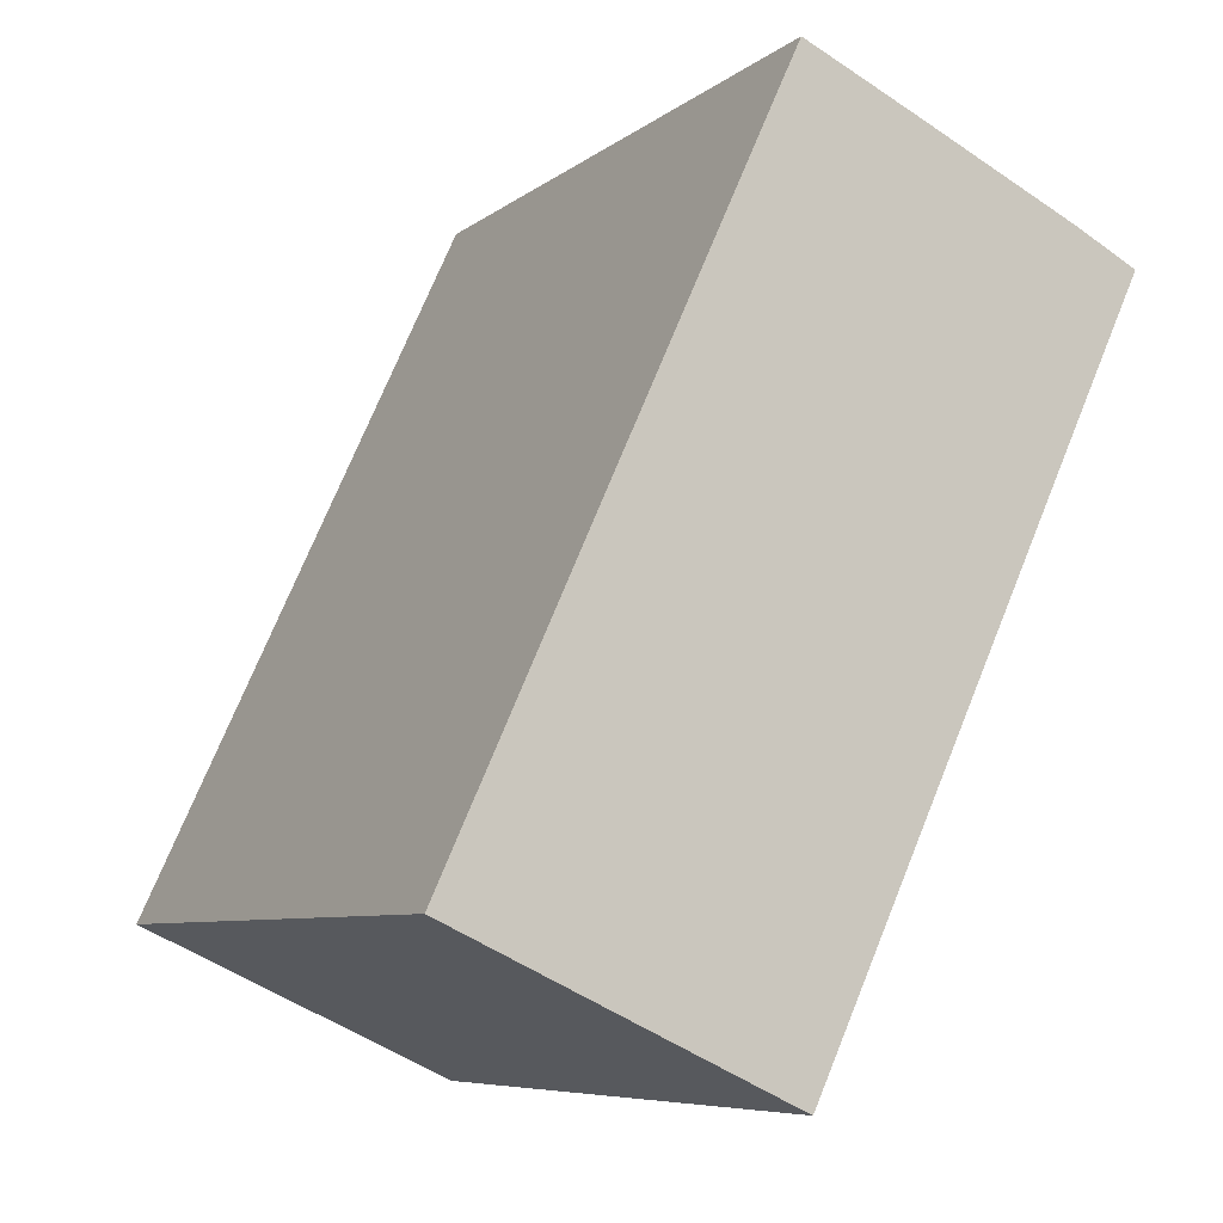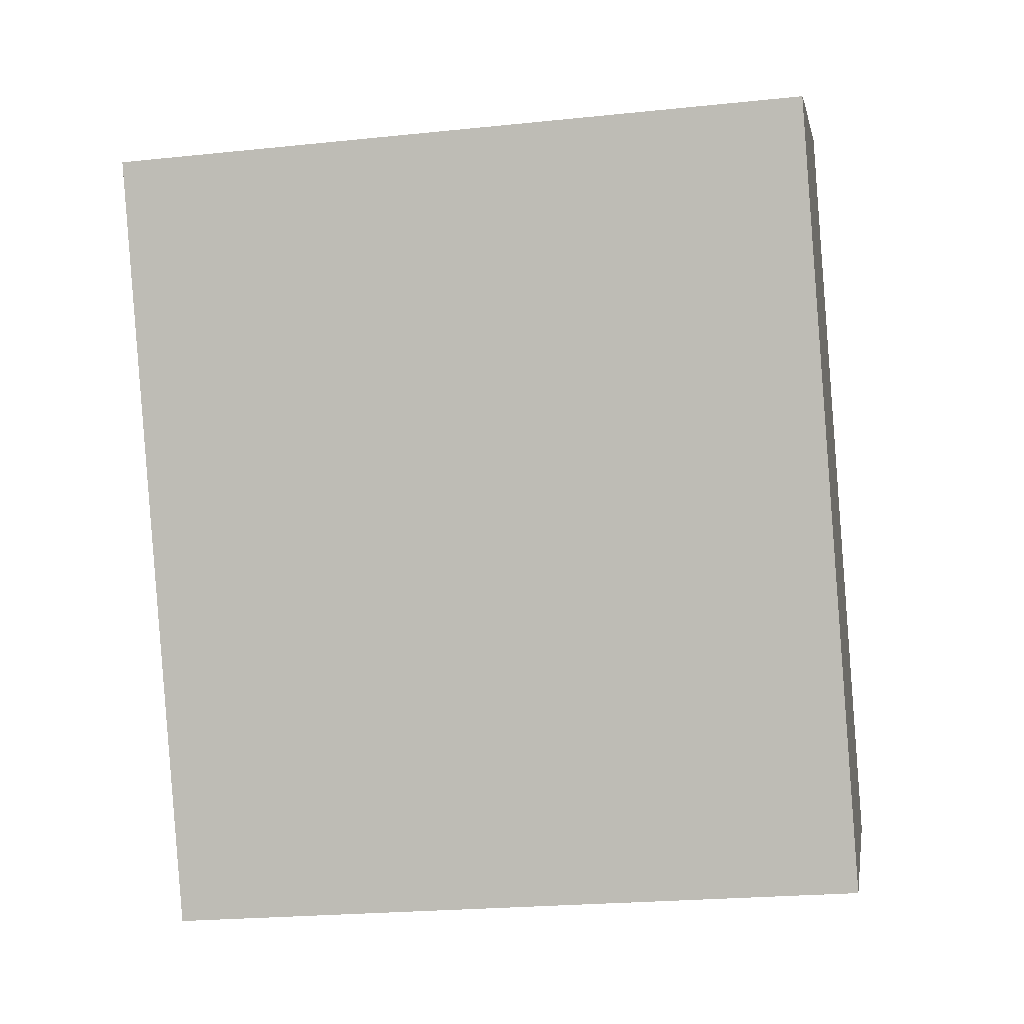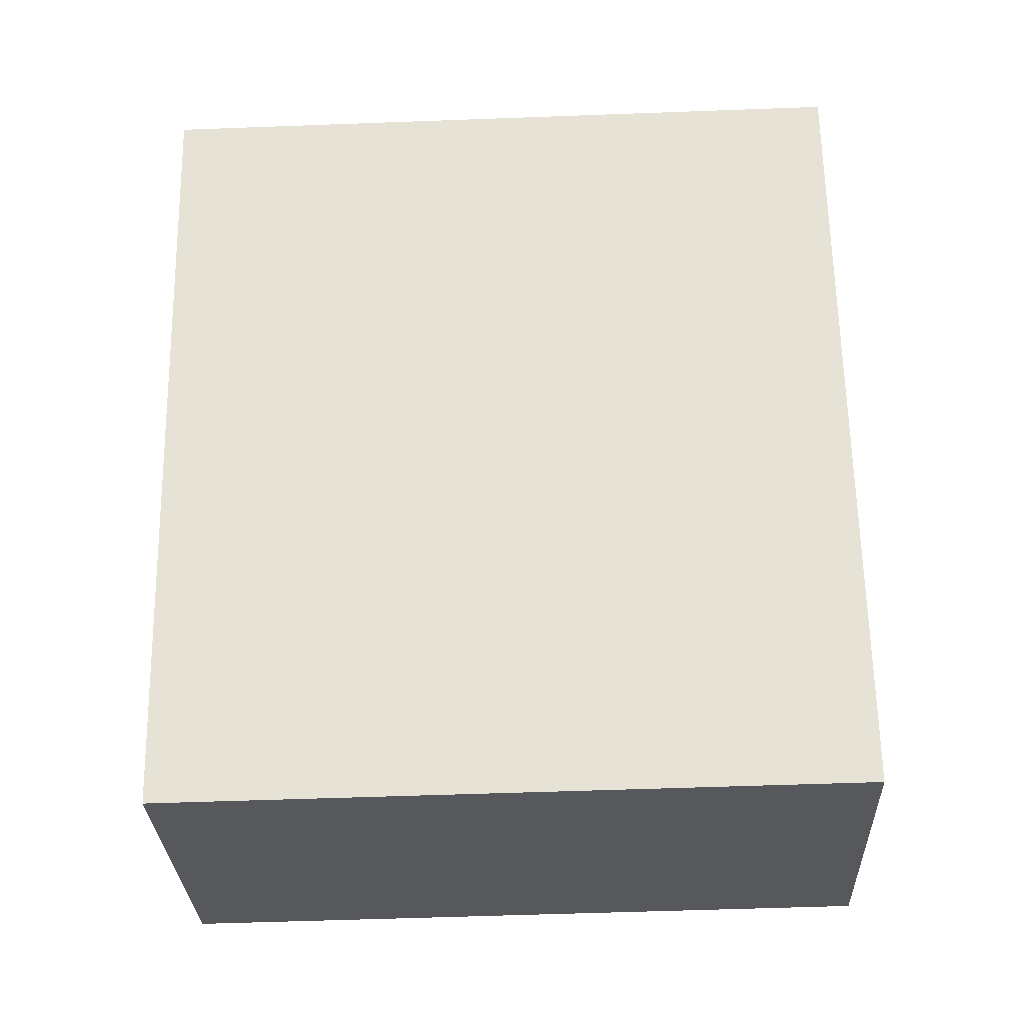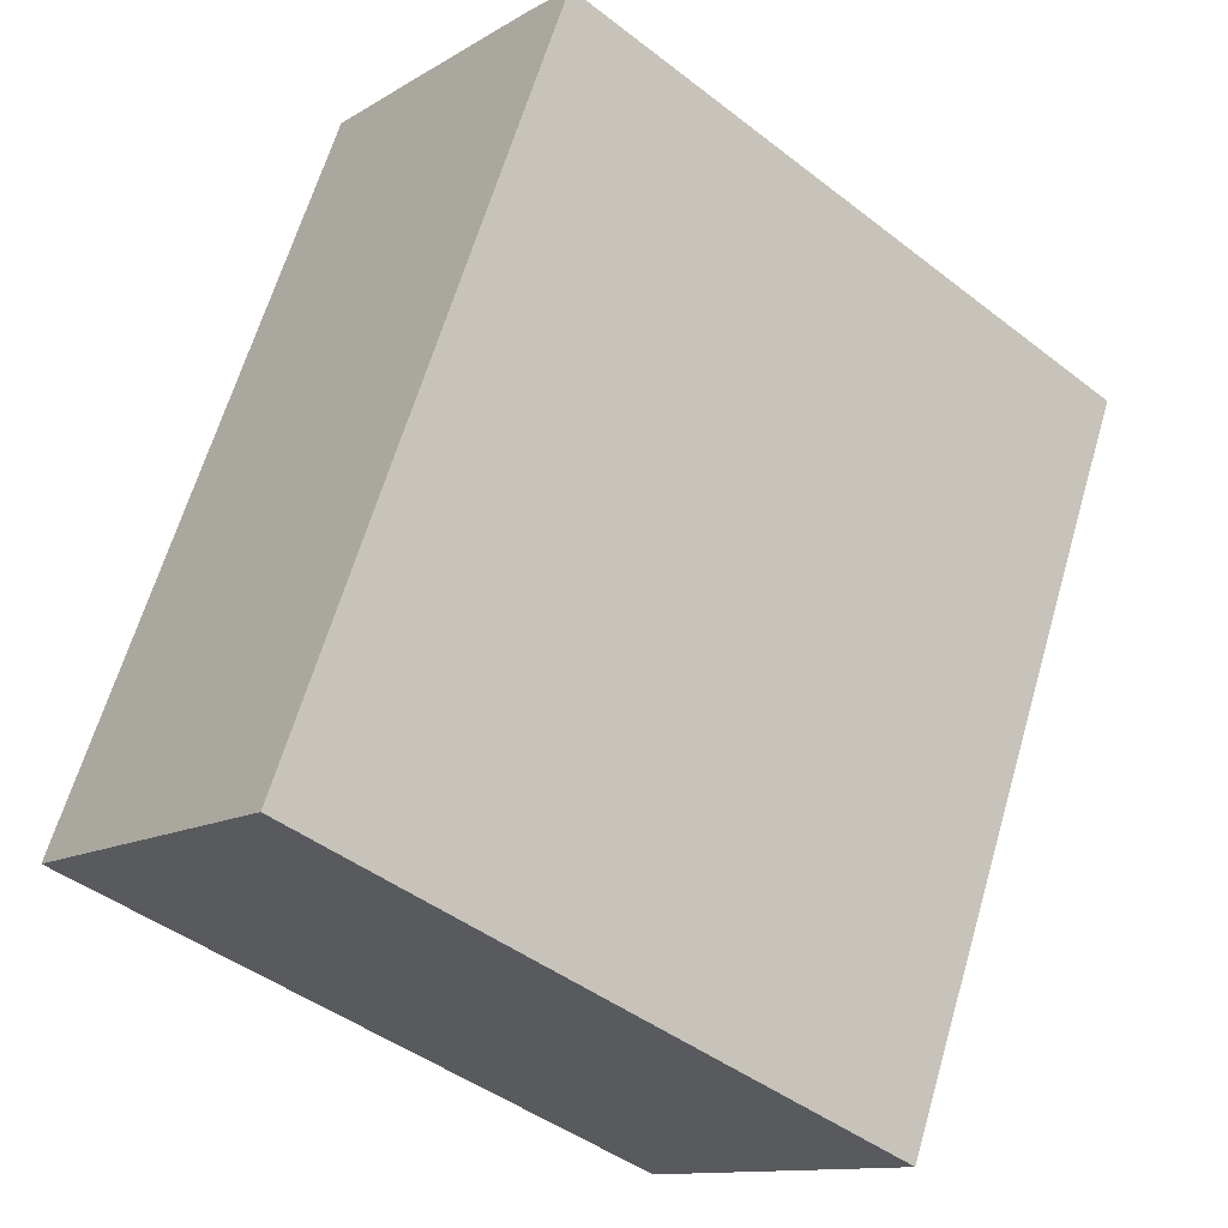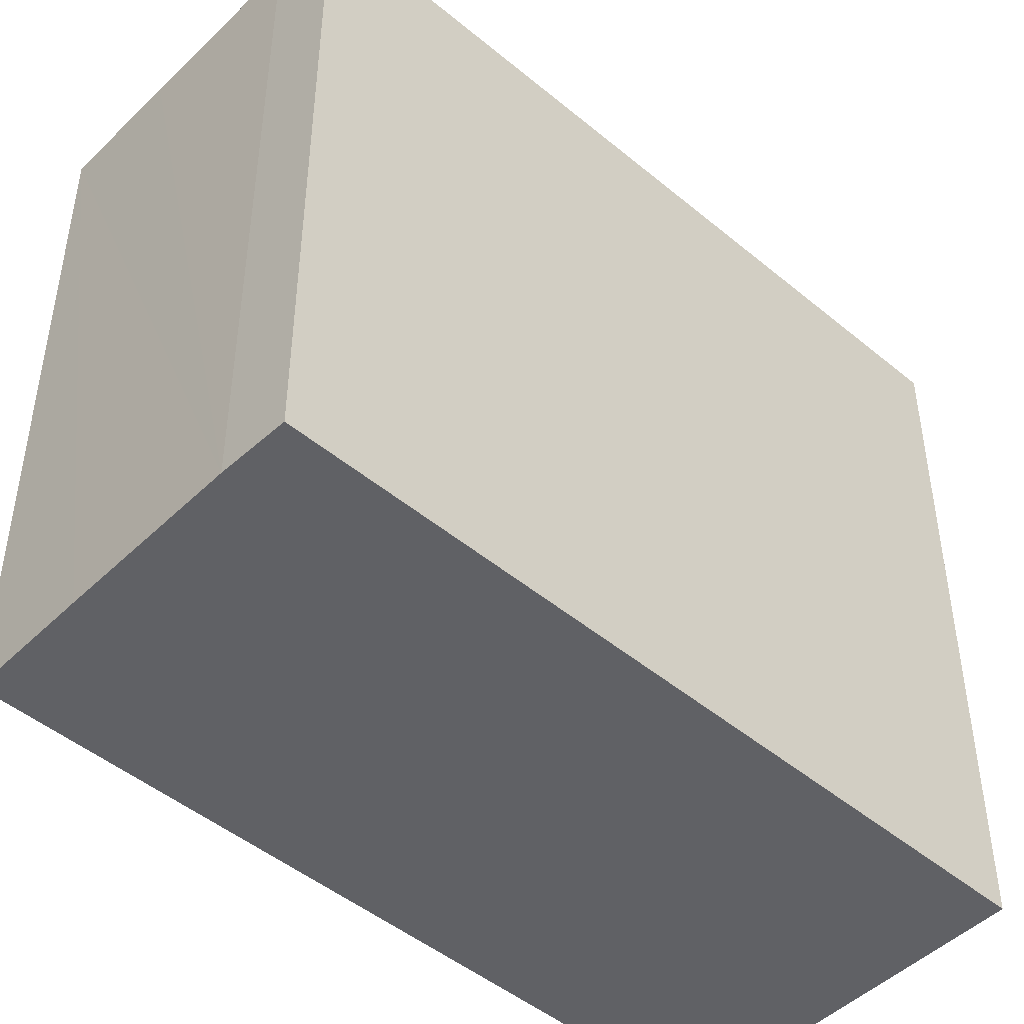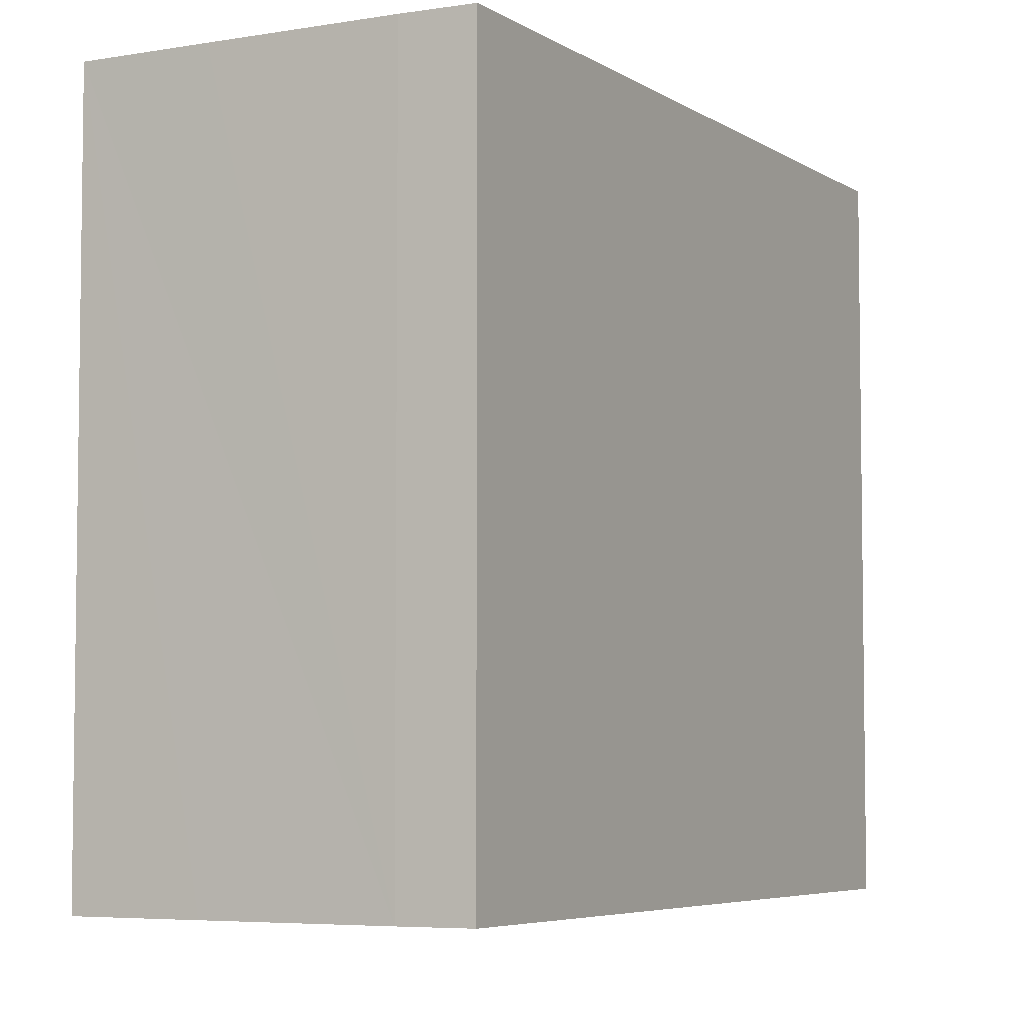
<metadata>
{"format":"obj","ext":"obj","renderer":"f3d","projection":"perspective","resolution":1024,"background":"white","views":[{"elev":-7.2,"azim":-27.1,"up":"+Z"},{"elev":-23.0,"azim":100.1,"up":"+Z"},{"elev":-53.0,"azim":92.3,"up":"+Z"},{"elev":-44.8,"azim":48.1,"up":"+Z"},{"elev":-47.9,"azim":72.0,"up":"+Y"},{"elev":-5.3,"azim":53.5,"up":"+Y"}]}
</metadata>
<code>
v  4.585 9.734 10.02
v  4.613 9.734 -2.152
v  0 9.734 5.96e-16
v  9.274 9.734 7.821
v  6.157 9.734 9.3
v  8.417 9.734 8.255
v  8.417 -5.055e-16 8.255
v  9.274 -4.789e-16 7.821
v  6.157 -5.695e-16 9.3
v  4.585 -6.132e-16 10.02
v  4.613 1.318e-16 -2.152
v  0 0 0
g defaultobject
f 1 2 3
f 2 1 4
f 4 1 5
f 4 5 6
f 7 4 6
f 4 7 8
f 5 7 6
f 7 5 1
f 7 1 9
f 9 1 10
f 8 2 4
f 2 8 11
f 11 3 2
f 3 11 12
f 12 1 3
f 1 12 10
f 7 11 8
f 11 7 12
f 12 7 9
f 12 9 10

</code>
